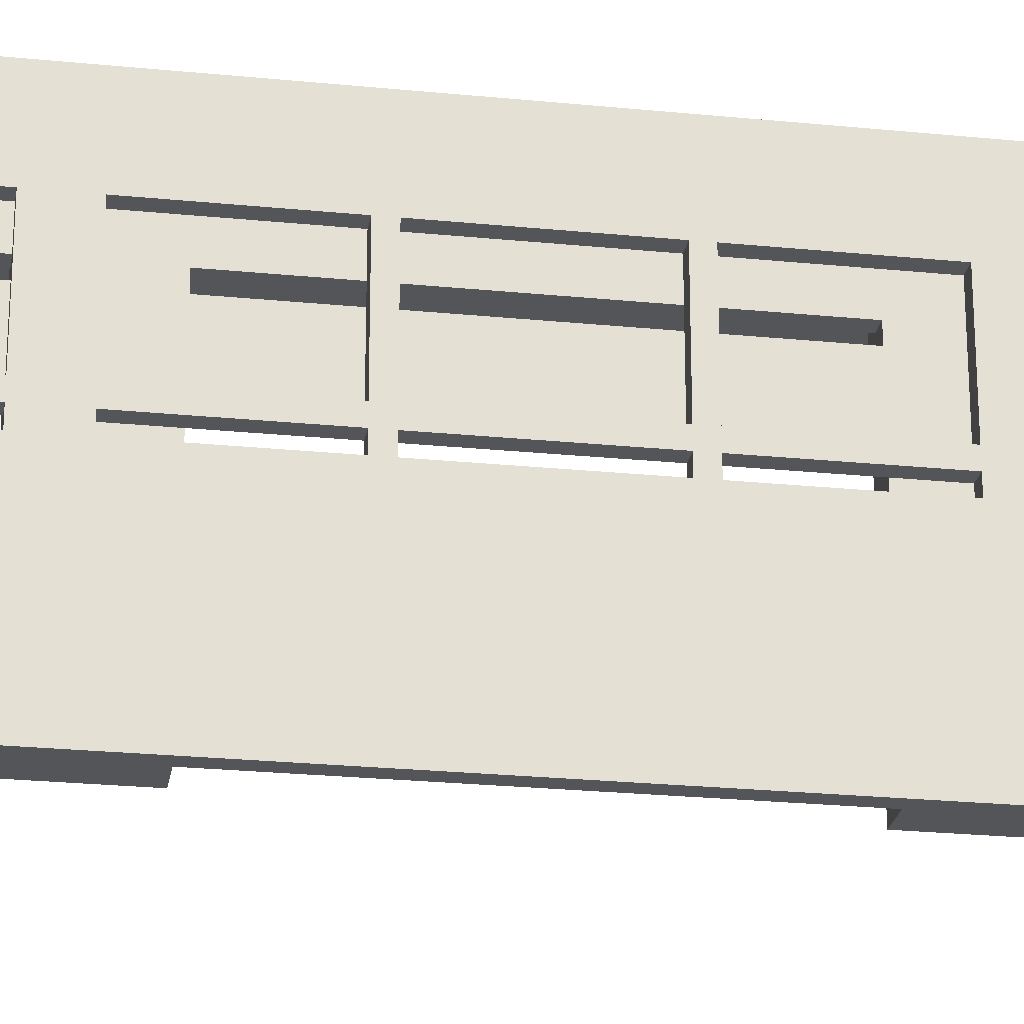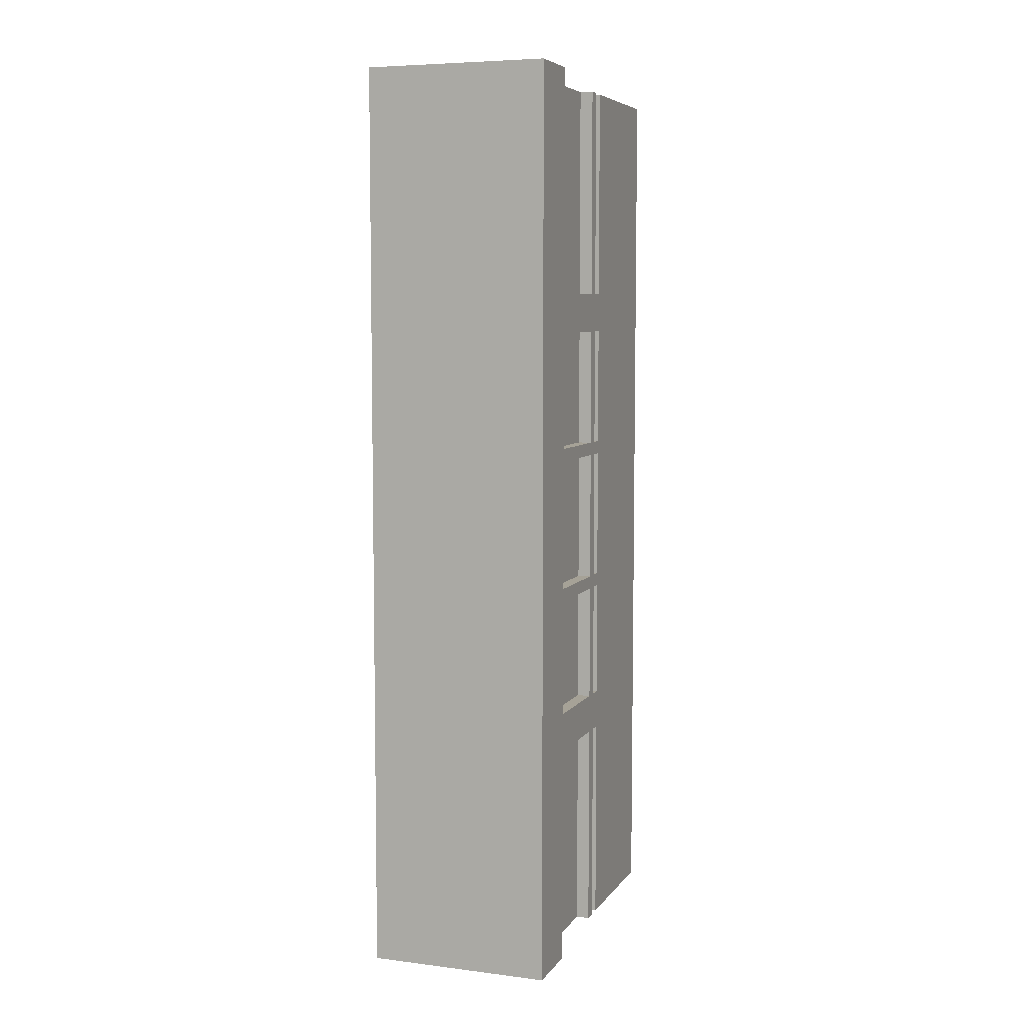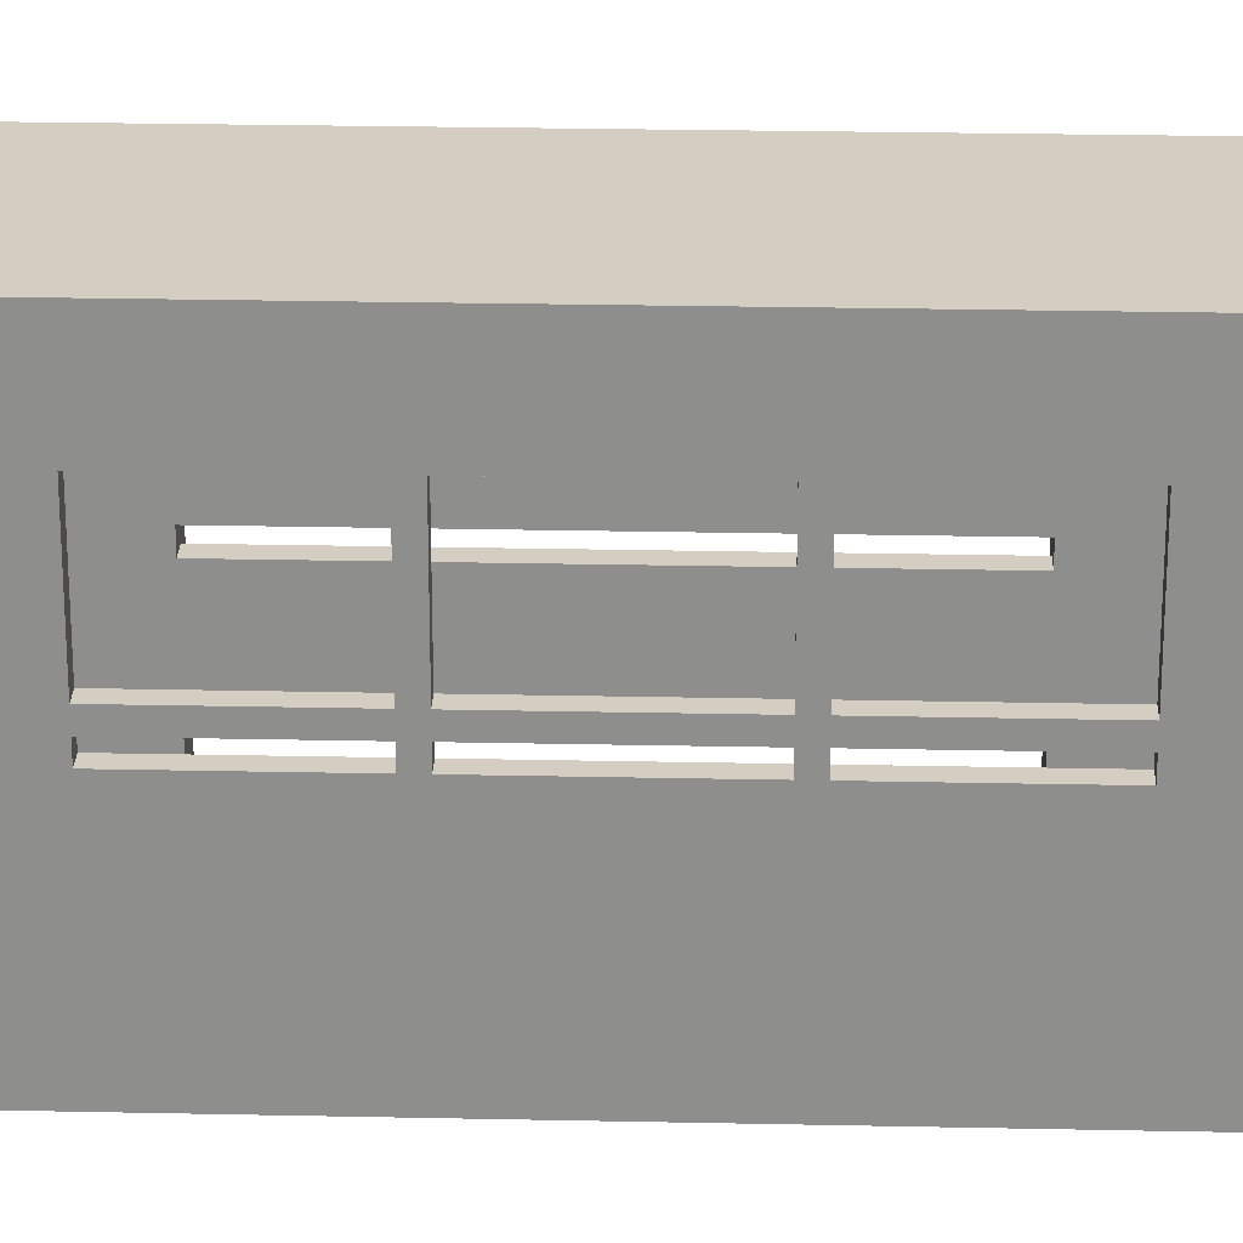
<metadata>
{"format":"obj","ext":"obj","renderer":"f3d","projection":"perspective","resolution":1024,"background":"white","views":[{"elev":-24.3,"azim":-99.4,"up":"+Y"},{"elev":6.5,"azim":-160.1,"up":"+Z"},{"elev":24.9,"azim":-88.0,"up":"+Y"}]}
</metadata>
<code>
v -7 0 34
v -7 0 -34
v -7 11 34
v -7 11 18
v -7 11 15
v -7 11 6
v -7 11 5
v -7 11 -5
v -7 11 -6
v -7 11 -15
v -7 11 -18
v -7 11 -34
v -7 12 34
v -7 12 18
v -7 12 15
v -7 12 6
v -7 12 5
v -7 12 -5
v -7 12 -6
v -7 12 -15
v -7 12 -18
v -7 12 -34
v -7 13 34
v -7 13 18
v -7 13 15
v -7 13 6
v -7 13 5
v -7 13 -5
v -7 13 -6
v -7 13 -15
v -7 13 -18
v -7 13 -34
v -7 20 35
v -7 20 18
v -7 20 15
v -7 20 6
v -7 20 5
v -7 20 -5
v -7 20 -6
v -7 20 -15
v -7 20 -18
v -7 20 -35
v -7 24 35
v -7 24 -35
v -7 25 35
v -7 25 -35
f -44 -45 -46
f -43 -45 -44
f -42 -45 -43
f -41 -45 -42
f -40 -45 -41
f -39 -45 -40
f -38 -45 -39
f -37 -45 -38
f -36 -45 -37
f -35 -45 -36
f -33 -42 -43
f -32 -42 -33
f -31 -40 -41
f -30 -40 -31
f -29 -38 -39
f -28 -38 -29
f -27 -36 -37
f -26 -36 -27
f -24 -30 -31
f -24 -25 -26
f -24 -26 -27
f -24 -27 -28
f -24 -28 -29
f -24 -29 -30
f -24 -32 -33
f -24 -31 -32
f -24 -33 -34
f -23 -25 -24
f -22 -25 -23
f -21 -25 -22
f -20 -25 -21
f -19 -25 -20
f -18 -25 -19
f -17 -25 -18
f -16 -25 -17
f -15 -25 -16
f -13 -22 -23
f -12 -22 -13
f -11 -20 -21
f -10 -20 -11
f -9 -18 -19
f -8 -18 -9
f -7 -16 -17
f -6 -16 -7
f -4 -6 -7
f -4 -5 -6
f -4 -7 -8
f -4 -9 -10
f -4 -10 -11
f -4 -11 -12
f -4 -8 -9
f -4 -13 -14
f -4 -12 -13
f -3 -5 -4
f -2 -3 -4
f -1 -3 -2
v -6 11 15
v -6 11 12
v -6 11 -12
v -6 11 -15
v -6 12 15
v -6 12 12
v -6 12 -12
v -6 12 -15
v -6 13 34
v -6 13 18
v -6 13 15
v -6 13 6
v -6 13 5
v -6 13 -5
v -6 13 -6
v -6 13 -15
v -6 13 -18
v -6 13 -34
v -6 17 34
v -6 17 18
v -6 17 15
v -6 17 12
v -6 17 6
v -6 17 5
v -6 17 -5
v -6 17 -6
v -6 17 -12
v -6 17 -15
v -6 17 -18
v -6 17 -34
v -6 18 34
v -6 18 18
v -6 18 12
v -6 18 6
v -6 18 5
v -6 18 -5
v -6 18 -6
v -6 18 -12
v -6 18 -18
v -6 18 -34
v -6 20 34
v -6 20 18
v -6 20 15
v -6 20 6
v -6 20 5
v -6 20 -5
v -6 20 -6
v -6 20 -15
v -6 20 -18
v -6 20 -34
f -46 -49 -50
f -45 -49 -46
f -44 -47 -48
f -43 -47 -44
f -32 -41 -42
f -31 -41 -32
f -30 -39 -40
f -29 -39 -30
f -28 -39 -29
f -27 -37 -38
f -26 -37 -27
f -25 -35 -36
f -24 -35 -25
f -23 -35 -24
f -22 -33 -34
f -21 -33 -22
f -18 -29 -30
f -13 -23 -24
f -10 -19 -20
f -9 -19 -10
f -8 -18 -30
f -8 -17 -18
f -7 -17 -8
f -6 -15 -16
f -5 -15 -6
f -4 -13 -14
f -3 -23 -13
f -3 -13 -4
f -2 -11 -12
f -1 -11 -2
v 5 11 34
v 5 11 33
v 5 12 34
v 5 12 33
f -2 -3 -4
f -1 -3 -2
v 6 0 35
v 6 0 33
v 6 0 -33
v 6 0 -35
v 6 1 34
v 6 1 33
v 6 1 -33
v 6 1 -34
v 6 11 -33
v 6 11 -34
v 6 12 -33
v 6 12 -34
v 6 13 34
v 6 13 -34
v 6 17 34
v 6 17 33
v 6 17 -33
v 6 17 -34
v 6 18 34
v 6 18 33
v 6 18 -33
v 6 18 -34
v 6 20 35
v 6 20 34
v 6 20 -34
v 6 20 -35
f -22 -25 -26
f -21 -25 -22
f -20 -23 -24
f -19 -23 -20
f -17 -23 -19
f -16 -17 -18
f -15 -23 -17
f -15 -17 -16
f -14 -22 -26
f -13 -23 -15
f -12 -14 -26
f -9 -23 -13
f -8 -11 -12
f -8 -12 -26
f -7 -11 -8
f -6 -9 -10
f -5 -23 -9
f -5 -9 -6
f -4 -8 -26
f -3 -8 -4
f -2 -23 -5
f -1 -23 -2
v -6 0 34
v -6 0 18
v -6 0 12
v -6 0 -12
v -6 0 -18
v -6 0 -34
v -6 1 34
v -6 1 33
v -6 1 -33
v -6 1 -34
v -6 11 33
v -6 11 18
v -6 11 12
v -6 11 6
v -6 11 5
v -6 11 -5
v -6 11 -6
v -6 11 -12
v -6 11 -18
v -6 11 -33
v -6 12 33
v -6 12 18
v -6 12 12
v -6 12 6
v -6 12 5
v -6 12 -5
v -6 12 -6
v -6 12 -12
v -6 12 -18
v -6 12 -33
v -6 13 33
v -6 13 18
v -6 13 12
v -6 13 -12
v -6 13 -18
v -6 13 -33
v -6 17 6
v -6 17 5
v -6 17 -5
v -6 17 -6
v -6 18 6
v -6 18 5
v -6 18 -5
v -6 18 -6
f -44 -43 -38
f -38 -43 -37
f -40 -39 -36
f -36 -39 -35
f -37 -43 -34
f -34 -43 -33
f -42 -41 -32
f -32 -41 -31
f -31 -41 -30
f -30 -41 -29
f -29 -41 -28
f -28 -41 -27
f -40 -36 -26
f -26 -36 -25
f -31 -30 -21
f -21 -30 -20
f -29 -28 -19
f -19 -28 -18
f -24 -23 -14
f -14 -23 -13
f -21 -20 -12
f -22 -21 -12
f -20 -19 -12
f -18 -17 -12
f -19 -18 -12
f -12 -17 -11
f -16 -15 -10
f -10 -15 -9
f -8 -7 -4
f -4 -7 -3
f -6 -5 -2
f -2 -5 -1
v -5 13 33
v -5 13 18
v -5 13 12
v -5 13 -12
v -5 13 -18
v -5 13 -33
v -5 17 33
v -5 17 18
v -5 17 12
v -5 17 -12
v -5 17 -18
v -5 17 -33
v -5 18 33
v -5 18 18
v -5 18 12
v -5 18 -12
v -5 18 -18
v -5 18 -33
v -5 19 33
v -5 19 18
v -5 19 12
v -5 19 -12
v -5 19 -18
v -5 19 -33
f -24 -23 -18
f -18 -23 -17
f -22 -21 -16
f -16 -21 -15
f -20 -19 -14
f -14 -19 -13
f -12 -11 -6
f -6 -11 -5
f -10 -9 -4
f -4 -9 -3
f -8 -7 -2
f -2 -7 -1
v -4 0 18
v -4 0 12
v -4 0 -12
v -4 0 -18
v -4 19 18
v -4 19 12
v -4 19 -12
v -4 19 -18
f -8 -7 -4
f -4 -7 -3
f -6 -5 -2
f -2 -5 -1
v 7 0 35
v 7 0 33
v 7 0 -33
v 7 0 -35
v 7 19 33
v 7 19 -33
v 7 25 35
v 7 25 -35
f -8 -7 -4
f -6 -5 -3
f -8 -4 -2
f -4 -3 -2
f -3 -5 -1
f -2 -3 -1
v -7 20 35
v -7 24 35
v -7 25 35
v 6 0 35
v 6 20 35
v 6 24 35
v 7 0 35
v 7 25 35
f -4 -7 -8
f -3 -6 -7
f -3 -7 -4
f -2 -4 -5
f -2 -3 -4
f -1 -6 -3
f -1 -3 -2
v -7 0 34
v -7 11 34
v -7 12 34
v -7 13 34
v -6 0 34
v -6 1 34
v -6 13 34
v -6 17 34
v -6 18 34
v -6 20 34
v 5 11 34
v 5 12 34
v 6 1 34
v 6 13 34
v 6 17 34
v 6 18 34
v 6 20 34
f -13 -16 -17
f -12 -16 -13
f -11 -14 -15
f -7 -16 -12
f -6 -11 -15
f -5 -7 -12
f -5 -6 -7
f -4 -10 -11
f -4 -6 -5
f -4 -11 -6
f -3 -10 -4
f -2 -8 -9
f -1 -8 -2
v -7 11 18
v -7 12 18
v -7 13 18
v -7 20 18
v -6 0 18
v -6 11 18
v -6 12 18
v -6 13 18
v -6 17 18
v -6 18 18
v -6 20 18
v -5 13 18
v -5 17 18
v -5 18 18
v -5 19 18
v -4 0 18
v -4 19 18
f -12 -16 -17
f -11 -16 -12
f -10 -14 -15
f -9 -14 -10
f -8 -14 -9
f -7 -14 -8
f -6 -11 -12
f -6 -12 -13
f -6 -10 -11
f -5 -8 -9
f -4 -8 -5
f -2 -6 -13
f -2 -3 -4
f -2 -4 -5
f -2 -5 -6
f -1 -3 -2
v -7 11 6
v -7 12 6
v -7 13 6
v -7 20 6
v -6 11 6
v -6 12 6
v -6 13 6
v -6 17 6
v -6 18 6
v -6 20 6
f -6 -9 -10
f -5 -9 -6
f -4 -7 -8
f -3 -7 -4
f -2 -7 -3
f -1 -7 -2
v -7 11 -5
v -7 12 -5
v -7 13 -5
v -7 20 -5
v -6 11 -5
v -6 12 -5
v -6 13 -5
v -6 17 -5
v -6 18 -5
v -6 20 -5
f -6 -9 -10
f -5 -9 -6
f -4 -7 -8
f -3 -7 -4
f -2 -7 -3
f -1 -7 -2
v -6 0 -12
v -6 11 -12
v -6 12 -12
v -6 13 -12
v -6 17 -12
v -6 18 -12
v -5 13 -12
v -5 17 -12
v -5 18 -12
v -5 19 -12
v -4 0 -12
v -4 19 -12
f -6 -11 -12
f -6 -10 -11
f -6 -9 -10
f -5 -7 -8
f -4 -7 -5
f -2 -6 -12
f -2 -3 -4
f -2 -4 -5
f -2 -5 -6
f -1 -3 -2
v -7 11 -15
v -7 12 -15
v -7 13 -15
v -7 20 -15
v -6 11 -15
v -6 12 -15
v -6 13 -15
v -6 17 -15
v -6 20 -15
f -5 -8 -9
f -4 -8 -5
f -3 -6 -7
f -2 -6 -3
f -1 -6 -2
v -6 1 -33
v -6 11 -33
v -6 12 -33
v -6 13 -33
v -5 13 -33
v -5 17 -33
v -5 18 -33
v -5 19 -33
v 6 0 -33
v 6 1 -33
v 6 11 -33
v 6 12 -33
v 6 13 -33
v 6 17 -33
v 6 18 -33
v 7 0 -33
v 7 19 -33
f -13 -14 -15
f -8 -16 -17
f -7 -16 -8
f -6 -13 -15
f -5 -12 -13
f -5 -13 -6
f -4 -12 -5
f -3 -10 -11
f -2 -4 -5
f -2 -3 -4
f -2 -7 -8
f -2 -6 -7
f -2 -5 -6
f -2 -8 -9
f -1 -10 -3
f -1 -3 -2
v -6 1 33
v -6 11 33
v -6 12 33
v -6 13 33
v -5 13 33
v -5 17 33
v -5 18 33
v -5 19 33
v 5 11 33
v 5 12 33
v 6 0 33
v 6 1 33
v 6 13 33
v 6 17 33
v 6 18 33
v 7 0 33
v 7 19 33
f -15 -14 -13
f -17 -16 -9
f -15 -13 -8
f -17 -9 -6
f -9 -8 -6
f -8 -13 -5
f -13 -12 -5
f -6 -8 -5
f -5 -12 -4
f -11 -10 -3
f -5 -4 -2
f -4 -3 -2
f -7 -6 -2
f -6 -5 -2
f -3 -10 -1
f -2 -3 -1
v -7 11 15
v -7 12 15
v -7 13 15
v -7 20 15
v -6 11 15
v -6 12 15
v -6 13 15
v -6 17 15
v -6 20 15
f -9 -8 -5
f -5 -8 -4
f -7 -6 -3
f -3 -6 -2
f -2 -6 -1
v -6 0 12
v -6 11 12
v -6 12 12
v -6 13 12
v -6 17 12
v -6 18 12
v -5 13 12
v -5 17 12
v -5 18 12
v -5 19 12
v -4 0 12
v -4 19 12
f -12 -11 -6
f -11 -10 -6
f -10 -9 -6
f -8 -7 -5
f -5 -7 -4
f -12 -6 -2
f -4 -3 -2
f -5 -4 -2
f -6 -5 -2
f -2 -3 -1
v -7 11 5
v -7 12 5
v -7 13 5
v -7 20 5
v -6 11 5
v -6 12 5
v -6 13 5
v -6 17 5
v -6 18 5
v -6 20 5
f -10 -9 -6
f -6 -9 -5
f -8 -7 -4
f -4 -7 -3
f -3 -7 -2
f -2 -7 -1
v -7 11 -6
v -7 12 -6
v -7 13 -6
v -7 20 -6
v -6 11 -6
v -6 12 -6
v -6 13 -6
v -6 17 -6
v -6 18 -6
v -6 20 -6
f -10 -9 -6
f -6 -9 -5
f -8 -7 -4
f -4 -7 -3
f -3 -7 -2
f -2 -7 -1
v -7 11 -18
v -7 12 -18
v -7 13 -18
v -7 20 -18
v -6 0 -18
v -6 11 -18
v -6 12 -18
v -6 13 -18
v -6 17 -18
v -6 18 -18
v -6 20 -18
v -5 13 -18
v -5 17 -18
v -5 18 -18
v -5 19 -18
v -4 0 -18
v -4 19 -18
f -17 -16 -12
f -12 -16 -11
f -15 -14 -10
f -10 -14 -9
f -9 -14 -8
f -8 -14 -7
f -12 -11 -6
f -13 -12 -6
f -11 -10 -6
f -9 -8 -5
f -5 -8 -4
f -13 -6 -2
f -4 -3 -2
f -5 -4 -2
f -6 -5 -2
f -2 -3 -1
v -7 0 -34
v -7 11 -34
v -7 12 -34
v -7 13 -34
v -6 0 -34
v -6 1 -34
v -6 13 -34
v -6 17 -34
v -6 18 -34
v -6 20 -34
v 6 1 -34
v 6 11 -34
v 6 12 -34
v 6 13 -34
v 6 17 -34
v 6 18 -34
v 6 20 -34
f -17 -16 -13
f -13 -16 -12
f -15 -14 -11
f -12 -16 -7
f -7 -16 -6
f -15 -11 -5
f -11 -10 -4
f -5 -11 -4
f -4 -10 -3
f -9 -8 -2
f -2 -8 -1
v -7 20 -35
v -7 24 -35
v -7 25 -35
v 6 0 -35
v 6 20 -35
v 6 24 -35
v 7 0 -35
v 7 25 -35
f -8 -7 -4
f -7 -6 -3
f -4 -7 -3
f -5 -4 -2
f -4 -3 -2
f -3 -6 -1
f -2 -3 -1
v 6 0 35
v 7 0 35
v -7 0 34
v -6 0 34
v 6 0 33
v 7 0 33
v -6 0 18
v -4 0 18
v -6 0 12
v -4 0 12
v -6 0 -12
v -4 0 -12
v -6 0 -18
v -4 0 -18
v 6 0 -33
v 7 0 -33
v -7 0 -34
v -6 0 -34
v 6 0 -35
v 7 0 -35
f -16 -19 -20
f -15 -19 -16
f -14 -17 -18
f -12 -14 -18
f -12 -13 -14
f -11 -13 -12
f -10 -12 -18
f -8 -10 -18
f -8 -9 -10
f -7 -9 -8
f -4 -8 -18
f -3 -8 -4
f -2 -5 -6
f -1 -5 -2
v -6 1 34
v 6 1 34
v -6 1 33
v 6 1 33
v -6 1 -33
v 6 1 -33
v -6 1 -34
v 6 1 -34
f -6 -7 -8
f -5 -7 -6
f -2 -3 -4
f -1 -3 -2
v -7 12 34
v 5 12 34
v -6 12 33
v 5 12 33
v -7 12 18
v -6 12 18
v -7 12 15
v -6 12 15
v -6 12 12
v -7 12 6
v -6 12 6
v -7 12 5
v -6 12 5
v -7 12 -5
v -6 12 -5
v -7 12 -6
v -6 12 -6
v -6 12 -12
v -7 12 -15
v -6 12 -15
v -7 12 -18
v -6 12 -18
v -6 12 -33
v 6 12 -33
v -7 12 -34
v 6 12 -34
f -24 -25 -26
f -23 -25 -24
f -22 -24 -26
f -21 -24 -22
f -18 -19 -20
f -17 -18 -20
f -16 -18 -17
f -13 -14 -15
f -12 -14 -13
f -9 -10 -11
f -8 -9 -11
f -7 -9 -8
f -4 -5 -6
f -2 -4 -6
f -2 -3 -4
f -1 -3 -2
v -6 13 33
v -5 13 33
v -6 13 18
v -5 13 18
v -6 13 12
v -5 13 12
v -6 13 -12
v -5 13 -12
v -6 13 -18
v -5 13 -18
v -6 13 -33
v -5 13 -33
f -10 -11 -12
f -9 -11 -10
f -6 -7 -8
f -5 -7 -6
f -2 -3 -4
f -1 -3 -2
v -6 18 34
v 6 18 34
v -5 18 33
v 6 18 33
v -6 18 18
v -5 18 18
v -6 18 12
v -5 18 12
v -6 18 6
v -6 18 5
v -6 18 -5
v -6 18 -6
v -6 18 -12
v -5 18 -12
v -6 18 -18
v -5 18 -18
v -5 18 -33
v 6 18 -33
v -6 18 -34
v 6 18 -34
f -18 -19 -20
f -17 -19 -18
f -16 -18 -20
f -15 -18 -16
f -12 -13 -14
f -11 -13 -12
f -10 -13 -11
f -9 -13 -10
f -8 -13 -9
f -7 -13 -8
f -4 -5 -6
f -2 -4 -6
f -2 -3 -4
f -1 -3 -2
v -5 19 33
v 7 19 33
v -5 19 18
v -4 19 18
v -5 19 12
v -4 19 12
v -5 19 -12
v -4 19 -12
v -5 19 -18
v -4 19 -18
v -5 19 -33
v 7 19 -33
f -10 -11 -12
f -9 -11 -10
f -7 -11 -9
f -6 -7 -8
f -5 -11 -7
f -5 -7 -6
f -3 -11 -5
f -2 -3 -4
f -1 -11 -3
f -1 -3 -2
v -7 20 35
v 6 20 35
v -6 20 34
v 6 20 34
v -7 20 18
v -6 20 18
v -7 20 15
v -6 20 15
v -7 20 6
v -6 20 6
v -7 20 5
v -6 20 5
v -7 20 -5
v -6 20 -5
v -7 20 -6
v -6 20 -6
v -7 20 -15
v -6 20 -15
v -7 20 -18
v -6 20 -18
v -6 20 -34
v 6 20 -34
v -7 20 -35
v 6 20 -35
f -22 -23 -24
f -21 -23 -22
f -20 -22 -24
f -19 -22 -20
f -16 -17 -18
f -15 -17 -16
f -12 -13 -14
f -11 -13 -12
f -8 -9 -10
f -7 -9 -8
f -4 -5 -6
f -2 -4 -6
f -2 -3 -4
f -1 -3 -2
v -7 11 34
v 5 11 34
v -6 11 33
v 5 11 33
v -7 11 18
v -6 11 18
v -7 11 15
v -6 11 15
v -6 11 12
v -7 11 6
v -6 11 6
v -7 11 5
v -6 11 5
v -7 11 -5
v -6 11 -5
v -7 11 -6
v -6 11 -6
v -6 11 -12
v -7 11 -15
v -6 11 -15
v -7 11 -18
v -6 11 -18
v -6 11 -33
v 6 11 -33
v -7 11 -34
v 6 11 -34
f -26 -25 -24
f -24 -25 -23
f -26 -24 -22
f -22 -24 -21
f -20 -19 -18
f -20 -18 -17
f -17 -18 -16
f -15 -14 -13
f -13 -14 -12
f -11 -10 -9
f -11 -9 -8
f -8 -9 -7
f -6 -5 -4
f -6 -4 -2
f -4 -3 -2
f -2 -3 -1
v -7 13 34
v -6 13 34
v -7 13 18
v -6 13 18
v -7 13 15
v -6 13 15
v -7 13 6
v -6 13 6
v -7 13 5
v -6 13 5
v -7 13 -5
v -6 13 -5
v -7 13 -6
v -6 13 -6
v -7 13 -15
v -6 13 -15
v -7 13 -18
v -6 13 -18
v -7 13 -34
v -6 13 -34
f -20 -19 -18
f -18 -19 -17
f -16 -15 -14
f -14 -15 -13
f -12 -11 -10
f -10 -11 -9
f -8 -7 -6
f -6 -7 -5
f -4 -3 -2
f -2 -3 -1
v -6 17 34
v 6 17 34
v -5 17 33
v 6 17 33
v -6 17 18
v -5 17 18
v -6 17 12
v -5 17 12
v -6 17 6
v -6 17 5
v -6 17 -5
v -6 17 -6
v -6 17 -12
v -5 17 -12
v -6 17 -18
v -5 17 -18
v -5 17 -33
v 6 17 -33
v -6 17 -34
v 6 17 -34
f -20 -19 -18
f -18 -19 -17
f -20 -18 -16
f -16 -18 -15
f -14 -13 -12
f -12 -13 -11
f -11 -13 -10
f -10 -13 -9
f -9 -13 -8
f -8 -13 -7
f -6 -5 -4
f -6 -4 -2
f -4 -3 -2
f -2 -3 -1
v -7 25 35
v 7 25 35
v -5 25 33
v 5 25 33
v -5 25 -33
v 5 25 -33
v -7 25 -35
v 7 25 -35
f -8 -7 -6
f -6 -7 -5
f -8 -6 -4
f -6 -5 -4
f -5 -7 -3
f -4 -5 -3
f -8 -4 -2
f -4 -3 -2
f -3 -7 -1
f -2 -3 -1

</code>
